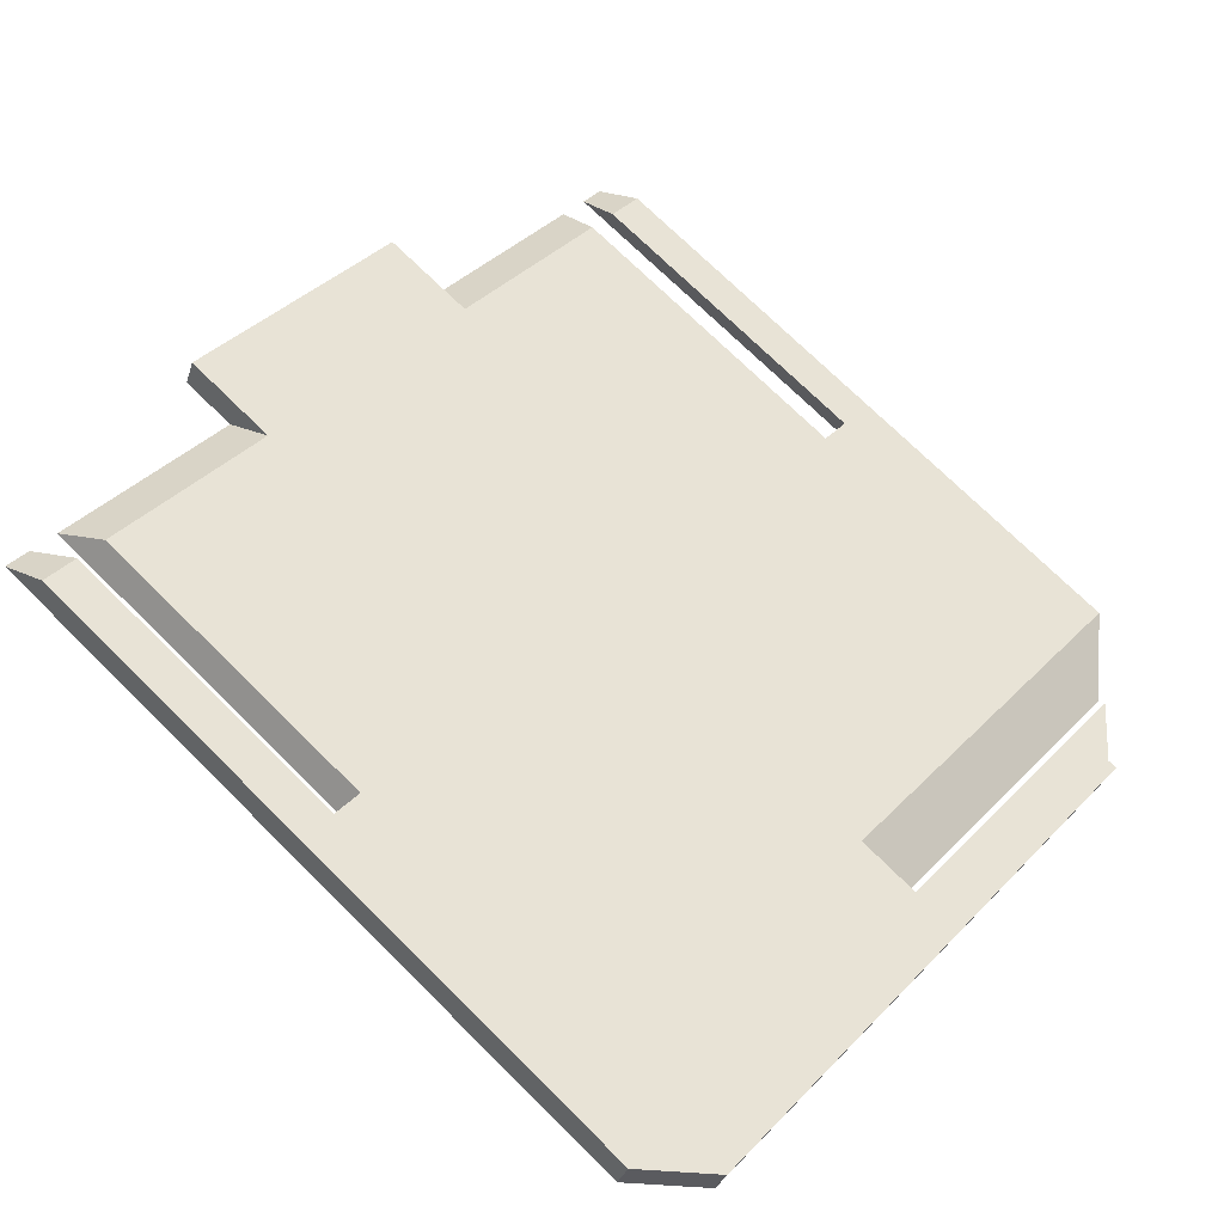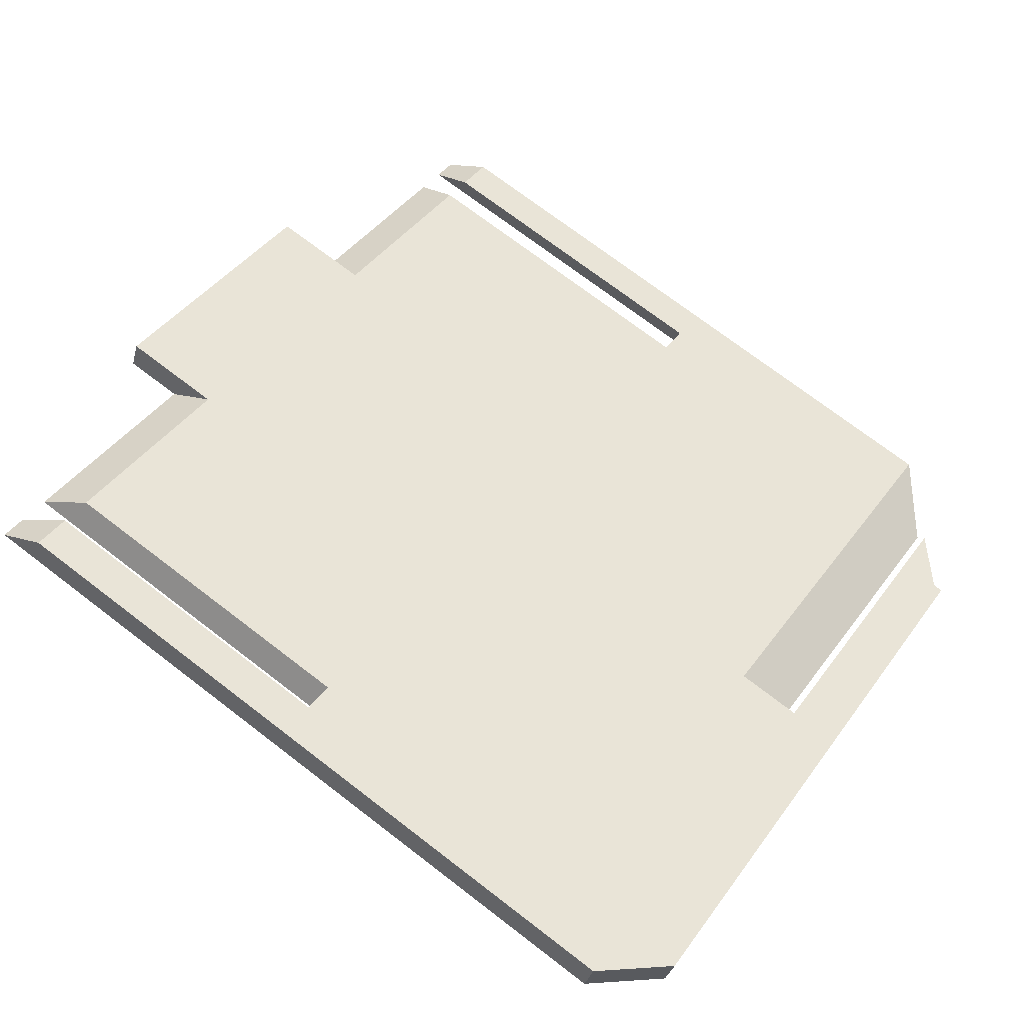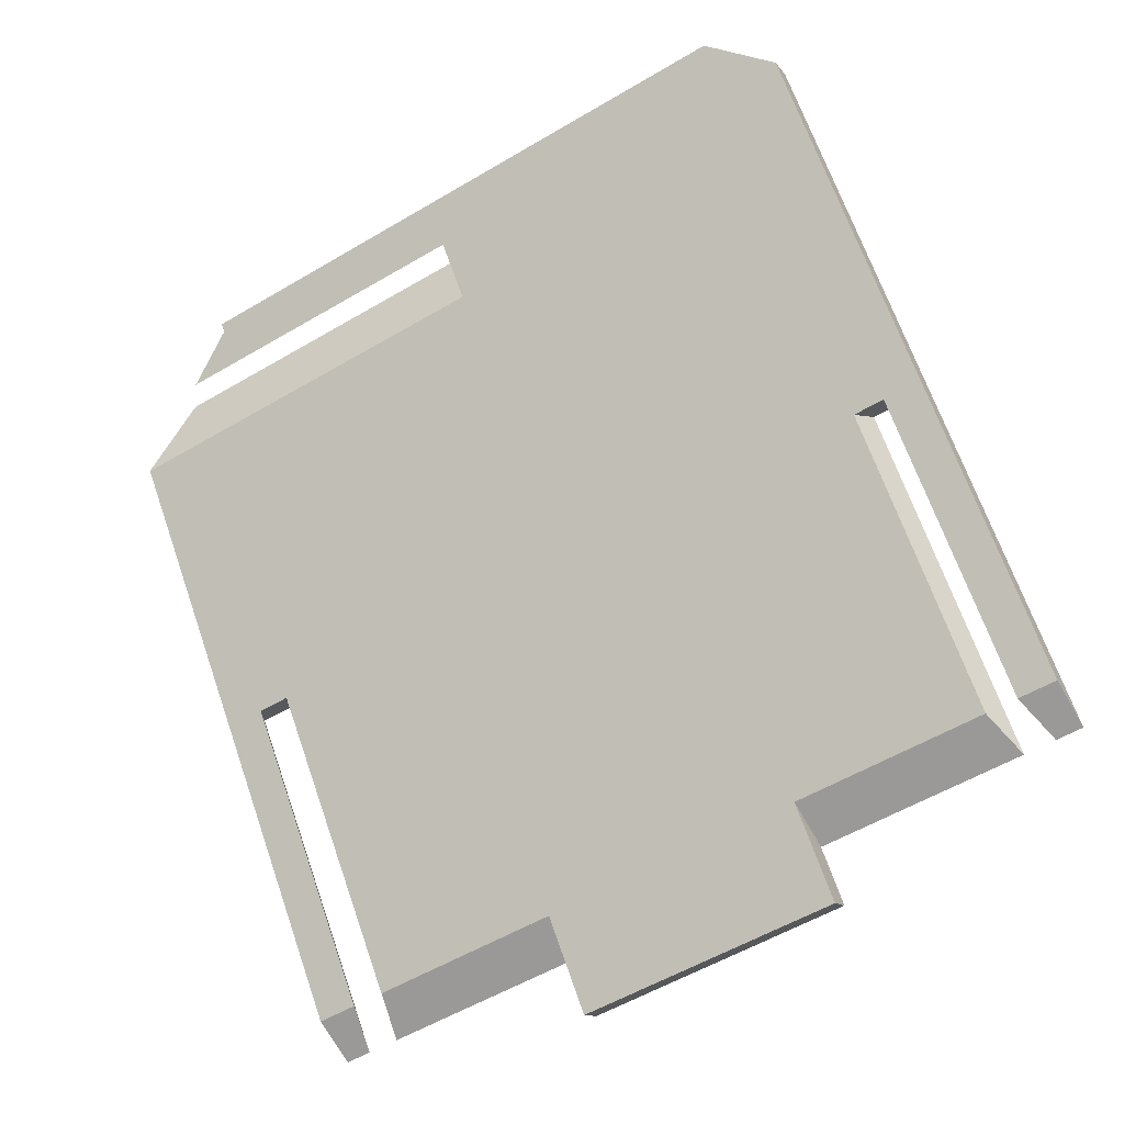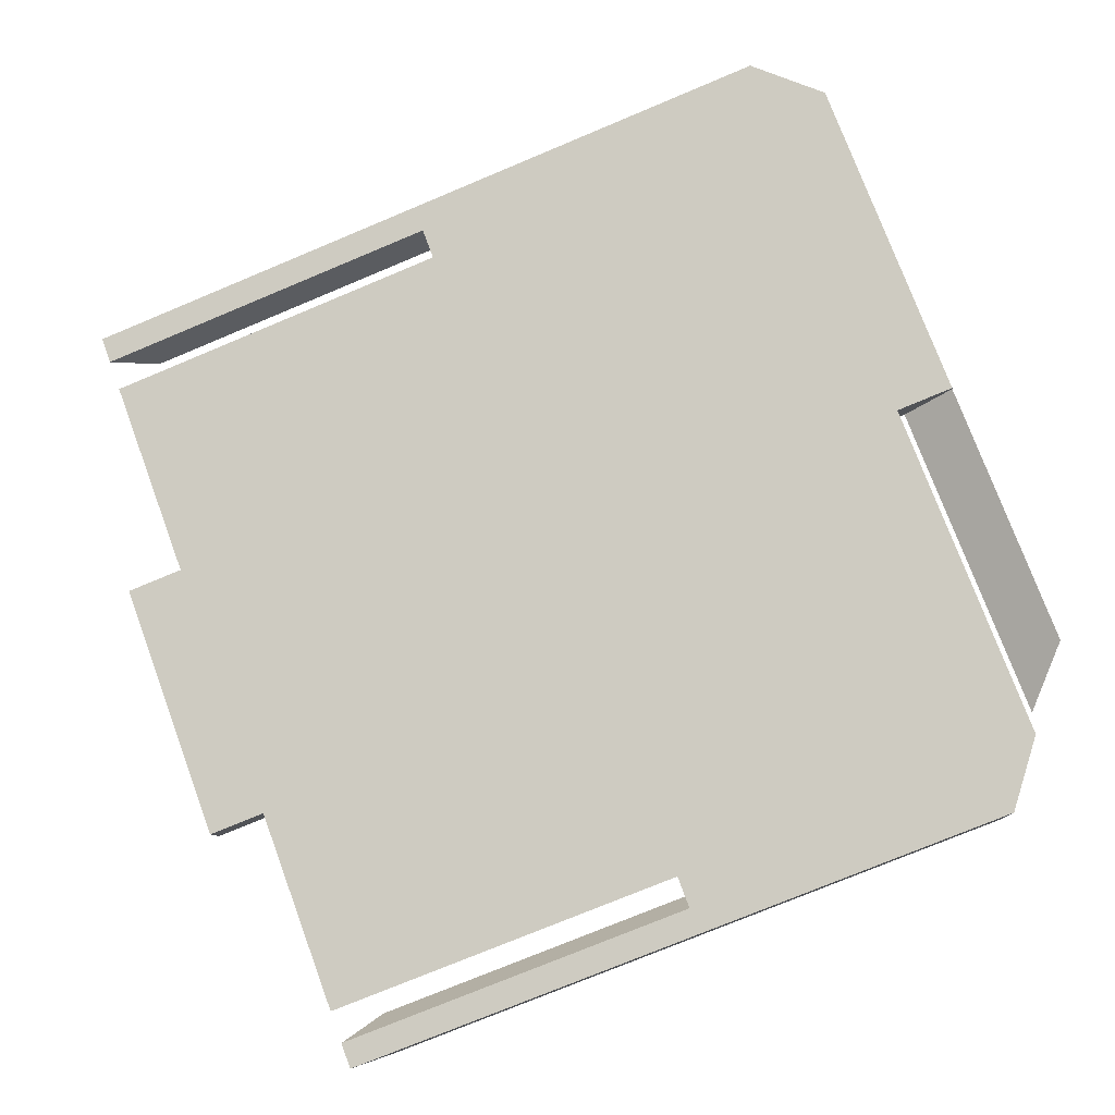
<metadata>
{"format":"obj","ext":"obj","renderer":"f3d","projection":"perspective","resolution":1024,"background":"white","views":[{"elev":74.0,"azim":-135.5,"up":"+Y"},{"elev":73.9,"azim":-142.7,"up":"+Y"},{"elev":67.9,"azim":70.7,"up":"+Y"},{"elev":-76.4,"azim":-157.4,"up":"+Y"}]}
</metadata>
<code>
v 0.6461 0.1054 0.1384
v 0.6461 0.1451 0.05511
v 0.6461 0.1542 0.05946
v 0.6461 0.1252 0.09677
v 0.6461 0.1145 0.1428
v 0.6461 0.1278 0.115
v 0.6461 0.141 0.08724
v 0.3724 0.1846 -0.02797
v 0.3521 0.1759 -0.009666
v 0.3724 0.1938 -0.02361
v 0.3521 0.1851 -0.005308
v 0.3656 0.1909 -0.01751
v 0.3588 0.188 -0.01141
v 0.3588 0.1788 -0.01577
v 0.3656 0.1817 -0.02187
v 0.4991 0.07455 0.2032
v 0.6258 0.07455 0.2032
v 0.4991 0.08578 0.2032
v 0.5413 0.07455 0.2032
v 0.5835 0.07455 0.2032
v 0.6112 0.08578 0.2032
v 0.5832 0.08578 0.2032
v 0.5551 0.08578 0.2032
v 0.5271 0.08578 0.2032
v 0.4991 0.06972 0.2133
v 0.6258 0.06972 0.2133
v 0.4991 0.08095 0.2133
v 0.5413 0.06972 0.2133
v 0.5835 0.06972 0.2133
v 0.6112 0.08095 0.2133
v 0.5832 0.08095 0.2133
v 0.5551 0.08095 0.2133
v 0.5271 0.08095 0.2133
v 0.6185 0.07534 0.2133
v 0.4991 0.06972 0.2133
v 0.4991 0.08578 0.2032
v 0.4991 0.07455 0.2032
v 0.4991 0.08095 0.2133
v 0.502 0.1833 -0.001561
v 0.502 0.1759 -0.009666
v 0.6258 0.1759 -0.009666
v 0.6112 0.1833 -0.001561
v 0.5845 0.1759 -0.009666
v 0.5433 0.1759 -0.009666
v 0.5293 0.1833 -0.001561
v 0.5566 0.1833 -0.001561
v 0.5839 0.1833 -0.001561
v 0.502 0.1806 -0.01956
v 0.6258 0.1806 -0.01956
v 0.6112 0.188 -0.01145
v 0.6185 0.1843 -0.0155
v 0.5845 0.1806 -0.01956
v 0.5433 0.1806 -0.01956
v 0.502 0.188 -0.01145
v 0.5293 0.188 -0.01145
v 0.5566 0.188 -0.01145
v 0.5839 0.188 -0.01145
v 0.502 0.1759 -0.009666
v 0.502 0.1833 -0.001561
v 0.502 0.188 -0.01145
v 0.502 0.1806 -0.01956
v 0.3923 0.1352 0.09941
v 0.372 0.1261 0.095
v 0.3696 0.1352 0.09935
v 0.3521 0.1273 0.09554
v 0.3521 0.1261 0.09495
v 0.6258 0.07455 0.2032
v 0.6112 0.1145 0.1428
v 0.6258 0.1054 0.1384
v 0.6258 0.08997 0.1708
v 0.6112 0.08578 0.2032
v 0.6112 0.09537 0.1831
v 0.6112 0.105 0.1629
v 0.6112 0.1145 0.1428
v 0.6258 0.1054 0.1384
v 0.6461 0.1054 0.1384
v 0.6461 0.1145 0.1428
v 0.6286 0.1145 0.1428
v 0.6112 0.08095 0.2133
v 0.6258 0.06972 0.2133
v 0.6258 0.06584 0.2215
v 0.6112 0.07499 0.2259
v 0.6185 0.07534 0.2133
v 0.6185 0.07041 0.2237
v 0.6258 0.1451 0.05511
v 0.6112 0.1542 0.05946
v 0.6112 0.1833 -0.001561
v 0.6258 0.1759 -0.009666
v 0.6258 0.1656 0.01192
v 0.6258 0.1554 0.03352
v 0.6112 0.1639 0.03912
v 0.6112 0.1736 0.01878
v 0.6112 0.1542 0.05946
v 0.6258 0.1451 0.05511
v 0.6461 0.1451 0.05511
v 0.6461 0.1542 0.05946
v 0.6286 0.1542 0.05946
v 0.6258 0.1846 -0.02797
v 0.3724 0.1846 -0.02797
v 0.3724 0.1938 -0.02361
v 0.423 0.1846 -0.02797
v 0.4737 0.1846 -0.02797
v 0.5244 0.1846 -0.02797
v 0.5751 0.1846 -0.02797
v 0.6185 0.1892 -0.02579
v 0.6112 0.1938 -0.02361
v 0.5813 0.1938 -0.02361
v 0.5515 0.1938 -0.02361
v 0.5216 0.1938 -0.02361
v 0.4918 0.1938 -0.02361
v 0.4619 0.1938 -0.02361
v 0.4321 0.1938 -0.02361
v 0.4022 0.1938 -0.02361
v 0.6112 0.1938 -0.02361
v 0.6185 0.1892 -0.02579
v 0.6258 0.1846 -0.02797
v 0.6258 0.1806 -0.01956
v 0.6185 0.1843 -0.0155
v 0.6112 0.188 -0.01145
v 0.6112 0.1909 -0.01753
v 0.3521 0.09522 0.1796
v 0.3554 0.09522 0.1834
v 0.3537 0.09522 0.1815
v 0.3521 0.09522 0.1834
v 0.3521 0.09522 0.1815
v 0.3717 0.07494 0.2024
v 0.3918 0.07494 0.2258
v 0.3851 0.07494 0.218
v 0.3784 0.07494 0.2102
v 0.3881 0.06584 0.2215
v 0.3758 0.07267 0.2072
v 0.3799 0.07039 0.2119
v 0.384 0.06811 0.2167
v 0.3521 0.1759 -0.009666
v 0.3521 0.1851 -0.005308
v 0.3521 0.09522 0.1834
v 0.3521 0.1261 0.09495
v 0.3521 0.1427 0.06008
v 0.3521 0.1593 0.02521
v 0.3521 0.1722 0.02165
v 0.3521 0.1594 0.04861
v 0.3521 0.1466 0.07556
v 0.3521 0.1337 0.1025
v 0.3521 0.1209 0.1295
v 0.3521 0.1081 0.1564
v 0.3521 0.1273 0.09554
v 0.3521 0.09522 0.1796
v 0.3521 0.08749 0.1796
v 0.3521 0.09522 0.1815
v 0.3521 0.09745 0.1585
v 0.3521 0.1074 0.1375
v 0.3521 0.1174 0.1165
v 0.3923 0.1352 0.09941
v 0.372 0.1261 0.095
v 0.3918 0.07494 0.2258
v 0.3919 0.07499 0.2259
v 0.3919 0.08251 0.2101
v 0.392 0.09004 0.1943
v 0.392 0.09757 0.1784
v 0.3921 0.1051 0.1626
v 0.3921 0.1126 0.1468
v 0.3922 0.1201 0.131
v 0.3922 0.1277 0.1152
v 0.3717 0.07494 0.2024
v 0.3784 0.07494 0.2102
v 0.3851 0.07494 0.218
v 0.3719 0.1133 0.1218
v 0.3718 0.1005 0.1487
v 0.3718 0.08773 0.1755
v 0.3693 0.08749 0.1996
v 0.3696 0.1352 0.09935
v 0.3521 0.1273 0.09554
v 0.3521 0.08749 0.1796
v 0.3607 0.08749 0.1896
v 0.3521 0.1174 0.1165
v 0.3521 0.1074 0.1375
v 0.3521 0.09745 0.1585
v 0.3694 0.09942 0.1746
v 0.3695 0.1114 0.1495
v 0.3695 0.1233 0.1244
v 0.3881 0.06584 0.2215
v 0.6258 0.06584 0.2215
v 0.3918 0.07494 0.2258
v 0.3919 0.07499 0.2259
v 0.4232 0.07499 0.2259
v 0.4545 0.07499 0.2259
v 0.4859 0.07499 0.2259
v 0.5172 0.07499 0.2259
v 0.5485 0.07499 0.2259
v 0.5799 0.07499 0.2259
v 0.6112 0.07499 0.2259
v 0.6185 0.07041 0.2237
v 0.5782 0.06584 0.2215
v 0.5307 0.06584 0.2215
v 0.4831 0.06584 0.2215
v 0.4356 0.06584 0.2215
v 0.4241 0.09494 0.1604
v 0.4241 0.1252 0.09677
v 0.4241 0.1555 0.03315
v 0.4991 0.09494 0.1604
v 0.4991 0.1252 0.09677
v 0.4991 0.1555 0.03315
v 0.574 0.09494 0.1604
v 0.574 0.1252 0.09677
v 0.574 0.1555 0.03315
v 0.3521 0.1759 -0.009666
v 0.3521 0.1593 0.02521
v 0.3521 0.1427 0.06008
v 0.3521 0.1261 0.09495
v 0.6258 0.1846 -0.02797
v 0.5751 0.1846 -0.02797
v 0.5244 0.1846 -0.02797
v 0.4737 0.1846 -0.02797
v 0.423 0.1846 -0.02797
v 0.3724 0.1846 -0.02797
v 0.3656 0.1817 -0.02187
v 0.3588 0.1788 -0.01577
v 0.4991 0.07455 0.2032
v 0.5413 0.07455 0.2032
v 0.5835 0.07455 0.2032
v 0.6258 0.07455 0.2032
v 0.6258 0.06972 0.2133
v 0.5835 0.06972 0.2133
v 0.5413 0.06972 0.2133
v 0.4991 0.06972 0.2133
v 0.502 0.1759 -0.009666
v 0.502 0.1806 -0.01956
v 0.372 0.1261 0.095
v 0.6258 0.08997 0.1708
v 0.6258 0.1054 0.1384
v 0.6258 0.06584 0.2215
v 0.6461 0.1054 0.1384
v 0.6461 0.1252 0.09677
v 0.6461 0.1451 0.05511
v 0.6258 0.1806 -0.01956
v 0.6258 0.1451 0.05511
v 0.6258 0.1554 0.03352
v 0.6258 0.1656 0.01192
v 0.6258 0.1759 -0.009666
v 0.5845 0.1759 -0.009666
v 0.5433 0.1759 -0.009666
v 0.5433 0.1806 -0.01956
v 0.5845 0.1806 -0.01956
v 0.3717 0.07494 0.2024
v 0.3758 0.07267 0.2072
v 0.3799 0.07039 0.2119
v 0.384 0.06811 0.2167
v 0.3881 0.06584 0.2215
v 0.4356 0.06584 0.2215
v 0.4831 0.06584 0.2215
v 0.5307 0.06584 0.2215
v 0.5782 0.06584 0.2215
v 0.3719 0.1133 0.1218
v 0.3718 0.1005 0.1487
v 0.3718 0.08773 0.1755
v 0.392 0.143 0.08295
v 0.392 0.1604 0.0466
v 0.392 0.1777 0.01025
v 0.4348 0.09111 0.192
v 0.4348 0.1084 0.1557
v 0.4348 0.1257 0.1193
v 0.4348 0.143 0.08295
v 0.4348 0.1604 0.0466
v 0.4348 0.1777 0.01025
v 0.4777 0.09111 0.192
v 0.4777 0.1084 0.1557
v 0.4777 0.1257 0.1193
v 0.4777 0.143 0.08295
v 0.4777 0.1604 0.0466
v 0.4777 0.1777 0.01025
v 0.5205 0.09111 0.192
v 0.5205 0.1084 0.1557
v 0.5205 0.1257 0.1193
v 0.5205 0.143 0.08295
v 0.5205 0.1604 0.0466
v 0.5205 0.1777 0.01025
v 0.5633 0.09111 0.192
v 0.5633 0.1084 0.1557
v 0.5633 0.1257 0.1193
v 0.5633 0.143 0.08295
v 0.5633 0.1604 0.0466
v 0.5633 0.1777 0.01025
v 0.6062 0.1257 0.1193
v 0.6062 0.143 0.08295
v 0.3521 0.1851 -0.005308
v 0.3521 0.1722 0.02165
v 0.3521 0.1594 0.04861
v 0.3521 0.1466 0.07556
v 0.3521 0.1337 0.1025
v 0.3521 0.1209 0.1295
v 0.3521 0.1081 0.1564
v 0.3521 0.09522 0.1834
v 0.3724 0.1938 -0.02361
v 0.3656 0.1909 -0.01751
v 0.3588 0.188 -0.01141
v 0.4991 0.08578 0.2032
v 0.5271 0.08578 0.2032
v 0.5551 0.08578 0.2032
v 0.5832 0.08578 0.2032
v 0.6112 0.08578 0.2032
v 0.6112 0.08095 0.2133
v 0.5832 0.08095 0.2133
v 0.5551 0.08095 0.2133
v 0.5271 0.08095 0.2133
v 0.4991 0.08095 0.2133
v 0.502 0.1833 -0.001561
v 0.502 0.188 -0.01145
v 0.3696 0.1352 0.09935
v 0.3923 0.1352 0.09941
v 0.3922 0.1277 0.1152
v 0.3922 0.1201 0.131
v 0.3921 0.1126 0.1468
v 0.3921 0.1051 0.1626
v 0.392 0.09757 0.1784
v 0.392 0.09004 0.1943
v 0.3919 0.08251 0.2101
v 0.3919 0.07499 0.2259
v 0.4232 0.07499 0.2259
v 0.4545 0.07499 0.2259
v 0.4859 0.07499 0.2259
v 0.5172 0.07499 0.2259
v 0.5485 0.07499 0.2259
v 0.5799 0.07499 0.2259
v 0.6112 0.07499 0.2259
v 0.6112 0.09537 0.1831
v 0.6112 0.105 0.1629
v 0.6112 0.1145 0.1428
v 0.6286 0.1145 0.1428
v 0.6461 0.1145 0.1428
v 0.6461 0.1278 0.115
v 0.6461 0.141 0.08724
v 0.6461 0.1542 0.05946
v 0.6112 0.188 -0.01145
v 0.6112 0.1909 -0.01753
v 0.6112 0.1938 -0.02361
v 0.6112 0.1542 0.05946
v 0.6112 0.1639 0.03912
v 0.6112 0.1736 0.01878
v 0.6112 0.1833 -0.001561
v 0.6286 0.1542 0.05946
v 0.5813 0.1938 -0.02361
v 0.5515 0.1938 -0.02361
v 0.5216 0.1938 -0.02361
v 0.4918 0.1938 -0.02361
v 0.4619 0.1938 -0.02361
v 0.4321 0.1938 -0.02361
v 0.4022 0.1938 -0.02361
v 0.5839 0.1833 -0.001561
v 0.5566 0.1833 -0.001561
v 0.5293 0.1833 -0.001561
v 0.5293 0.188 -0.01145
v 0.5566 0.188 -0.01145
v 0.5839 0.188 -0.01145
v 0.3554 0.09522 0.1834
v 0.3623 0.09135 0.1915
v 0.3693 0.08749 0.1996
v 0.3694 0.09942 0.1746
v 0.3695 0.1114 0.1495
v 0.3695 0.1233 0.1244
v 0.6062 0.1084 0.1557
v 0.6062 0.1604 0.0466
v 0.3693 0.08749 0.1996
v 0.3521 0.09522 0.1796
v 0.3521 0.08749 0.1796
v 0.3554 0.09522 0.1834
v 0.3537 0.09522 0.1815
v 0.3607 0.08749 0.1896
v 0.3623 0.09135 0.1915
f 4 6 5 1
f 2 3 7 4
f 4 7 6
f 15 12 10 8
f 9 11 13 14
f 14 13 12 15
f 16 19 24 18
f 24 19 23
f 20 17 21 22
f 22 23 19 20
f 25 27 33 28
f 28 33 32
f 32 34 28
f 34 26 29
f 30 34 31
f 34 32 31
f 29 28 34
f 36 38 35 37
f 40 39 45
f 45 44 40
f 44 45 46
f 46 47 43 44
f 41 43 47 42
f 48 55 54
f 48 53 55
f 56 55 53
f 51 56 53
f 51 50 57
f 49 51 52
f 51 53 52
f 57 56 51
f 58 60 59
f 60 58 61
f 63 62 64
f 66 63 65
f 64 65 63
f 70 71 67
f 72 71 70
f 69 68 73
f 69 72 70
f 73 72 69
f 78 75 76 77
f 74 75 78
f 81 83 84
f 82 84 79
f 84 83 79
f 81 80 83
f 90 91 86
f 86 85 90
f 90 89 91
f 88 87 92
f 92 89 88
f 91 89 92
f 96 95 94 97
f 94 93 97
f 105 98 104
f 103 105 104
f 102 110 105
f 105 103 102
f 99 100 113 101
f 101 112 111 102
f 106 105 107
f 105 108 107
f 105 110 109
f 105 109 108
f 101 113 112
f 102 111 110
f 118 120 119
f 115 120 118
f 115 118 116
f 116 118 117
f 114 120 115
f 123 125 121
f 125 122 124
f 123 122 125
f 129 131 132
f 131 129 126
f 129 132 128
f 127 133 130
f 133 127 128
f 132 133 128
f 146 134 139
f 137 146 138
f 139 138 146
f 146 135 134
f 148 147 150
f 152 151 147
f 147 151 150
f 146 152 147
f 140 146 141
f 147 142 141
f 147 143 142
f 146 147 141
f 144 147 149
f 149 145 144
f 149 136 145
f 144 143 147
f 135 146 140
f 161 167 168
f 169 160 168
f 161 168 160
f 162 167 161
f 163 153 154
f 167 163 154
f 163 167 162
f 157 164 165
f 156 166 155
f 157 165 166
f 159 160 169
f 169 158 159
f 158 164 157
f 157 166 156
f 158 169 164
f 180 176 175
f 172 171 175
f 180 175 171
f 180 179 176
f 178 174 173
f 178 170 174
f 179 178 177
f 173 177 178
f 176 179 177
f 181 196 192
f 181 192 183
f 195 192 196
f 192 194 193
f 193 182 192
f 192 195 194
f 192 185 183
f 183 185 184
f 192 187 186
f 192 186 185
f 192 189 188
f 192 191 190
f 192 190 189
f 192 188 187
f 201 200 197 198
f 202 201 198 199
f 204 203 200 201
f 205 204 201 202
f 245 255 197
f 245 197 246
f 245 244 255
f 254 253 197
f 197 255 254
f 246 197 247
f 247 197 249
f 218 250 249
f 197 218 249
f 225 250 218
f 197 200 218
f 218 200 219
f 198 197 253
f 225 251 250
f 248 247 249
f 208 228 209
f 199 208 207
f 217 207 206
f 217 216 199
f 207 217 199
f 228 208 199
f 199 216 214
f 199 214 213 202
f 202 226 241
f 226 202 213
f 215 214 216
f 212 227 213
f 226 213 227
f 198 228 199
f 228 198 253
f 224 251 225
f 224 252 251
f 224 223 252
f 219 203 220
f 204 230 203
f 203 219 200
f 223 231 252
f 203 230 229
f 221 220 229
f 233 230 204
f 220 203 229
f 231 223 222
f 232 230 233
f 240 205 241
f 238 205 240
f 211 242 212
f 242 227 212
f 210 235 243 211
f 242 211 243
f 241 205 202
f 205 237 236
f 236 234 233
f 236 204 205
f 238 240 239
f 237 205 238
f 236 233 204
f 263 257 256 262
f 264 258 257 263
f 266 260 259 265
f 267 261 260 266
f 268 262 261 267
f 269 263 262 268
f 270 264 263 269
f 272 266 265 271
f 273 267 266 272
f 274 268 267 273
f 275 269 268 274
f 276 270 269 275
f 278 272 271 277
f 279 273 272 278
f 280 274 273 279
f 281 275 274 280
f 282 276 275 281
f 284 280 279 283
f 315 316 259
f 317 318 316
f 357 355 356
f 358 290 291
f 292 354 291
f 354 357 291
f 290 358 359
f 291 357 358
f 357 354 355
f 289 290 359
f 259 318 319
f 265 259 319 320
f 315 259 314
f 305 265 320
f 321 305 320
f 265 296 271
f 265 305 296
f 260 313 314
f 260 312 313
f 311 312 260
f 260 314 259
f 261 311 260
f 318 259 316
f 308 288 289
f 287 288 256 257
f 309 256 308
f 308 256 288
f 289 359 308
f 286 287 257 258
f 295 285 258
f 286 258 285
f 293 294 258
f 295 258 294
f 347 293 258
f 309 310 261
f 311 261 310
f 262 309 261
f 270 276 306
f 264 270 345 346
f 258 264 346 347
f 344 270 307
f 270 344 345
f 343 344 307
f 307 270 306
f 262 256 309
f 304 321 322
f 303 304 322
f 322 323 303
f 323 302 303
f 297 298 277 271
f 297 271 296
f 277 325 278
f 279 278 360 283
f 277 298 299
f 299 325 277
f 324 301 302
f 299 300 325
f 325 326 278
f 324 302 323
f 360 278 326
f 327 360 326
f 328 283 327
f 360 327 283
f 330 328 329
f 283 328 330
f 330 331 284 283
f 349 350 276 282
f 281 338 282
f 282 348 349
f 342 343 351 352
f 351 343 307
f 341 352 353
f 334 341 353
f 342 352 341
f 281 280 284 361
f 350 306 276
f 340 336 284
f 337 281 361
f 332 340 331
f 284 331 340
f 361 336 337
f 335 341 334
f 338 281 337
f 348 282 338
f 334 353 333
f 339 348 338
f 284 336 361
f 305 321 304
f 363 364 366
f 368 366 364
f 368 367 362
f 368 365 366
f 367 368 364

</code>
